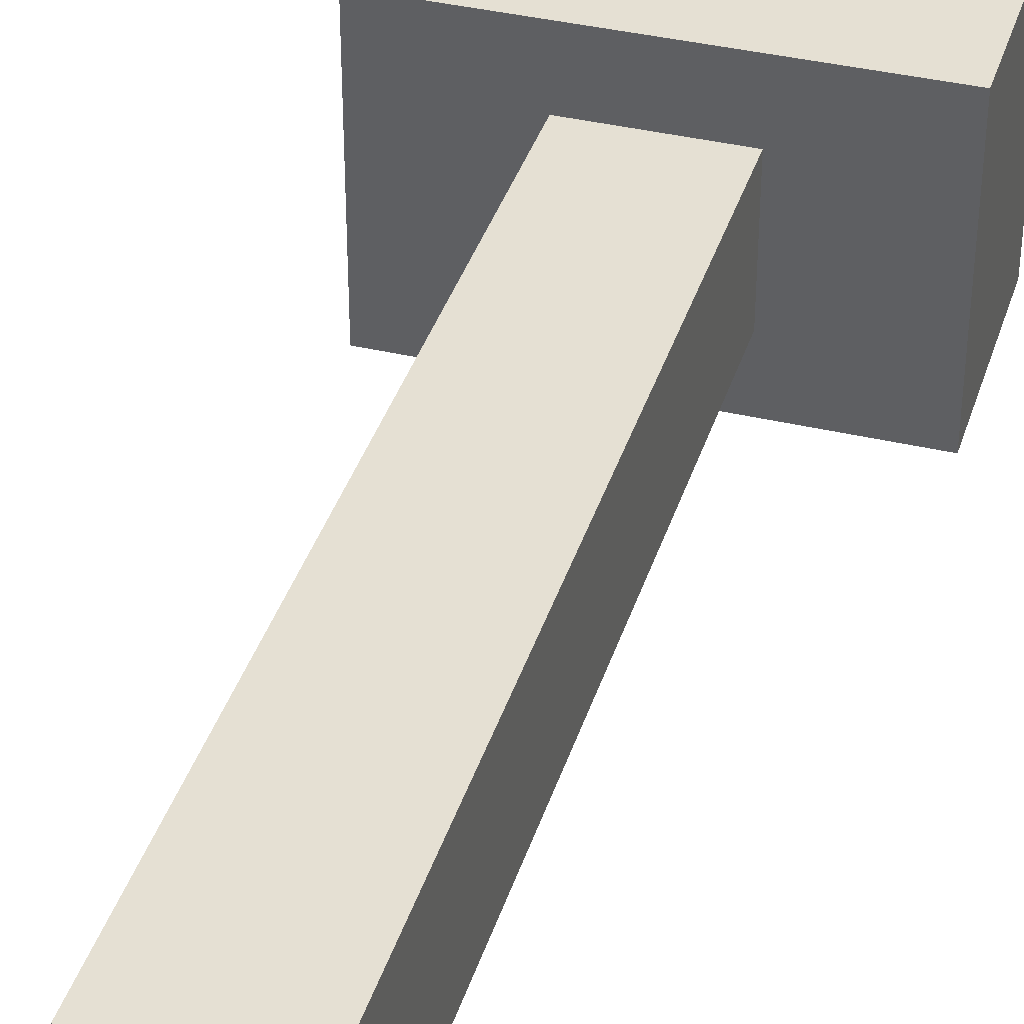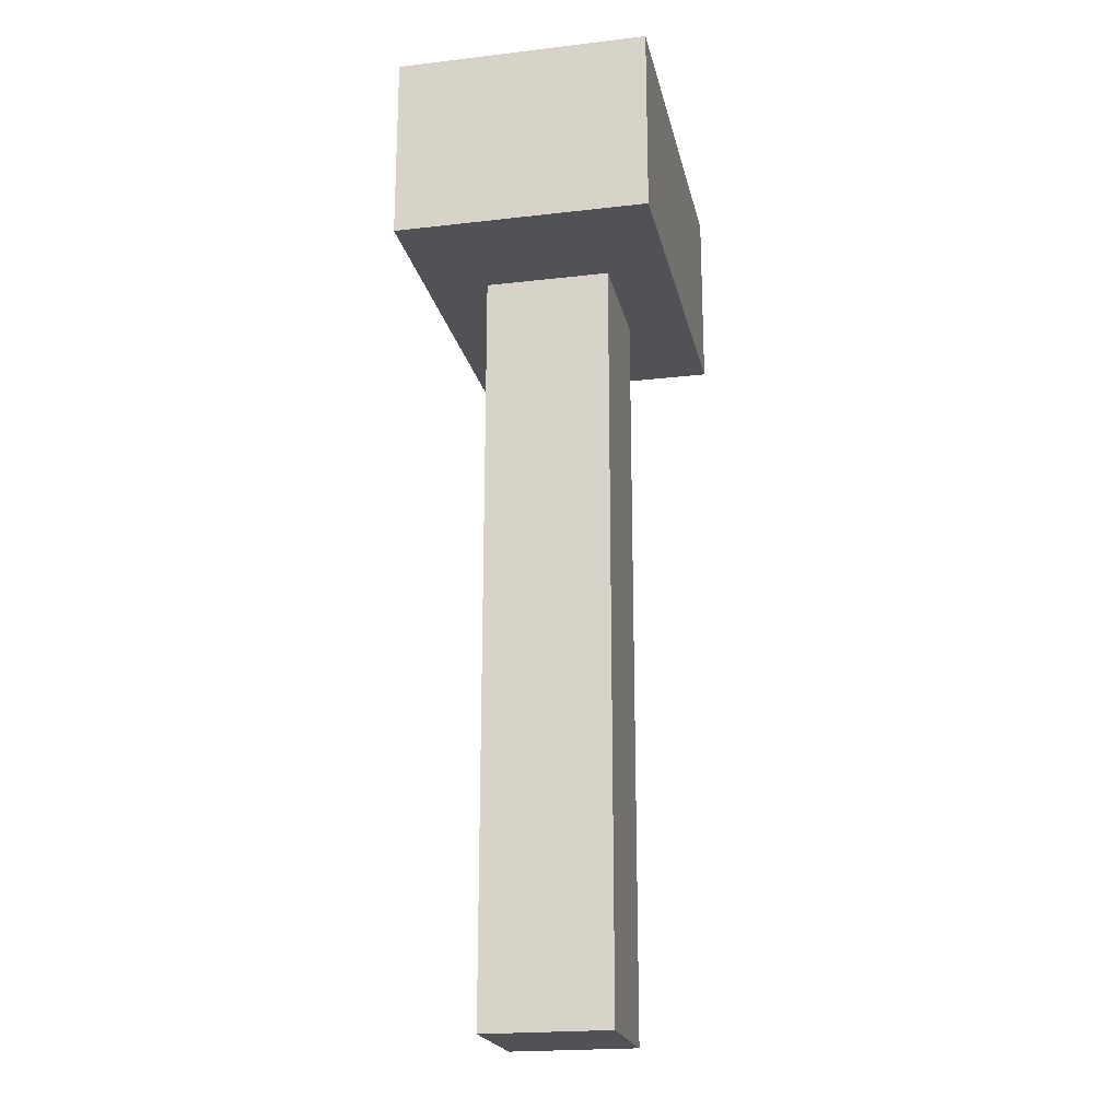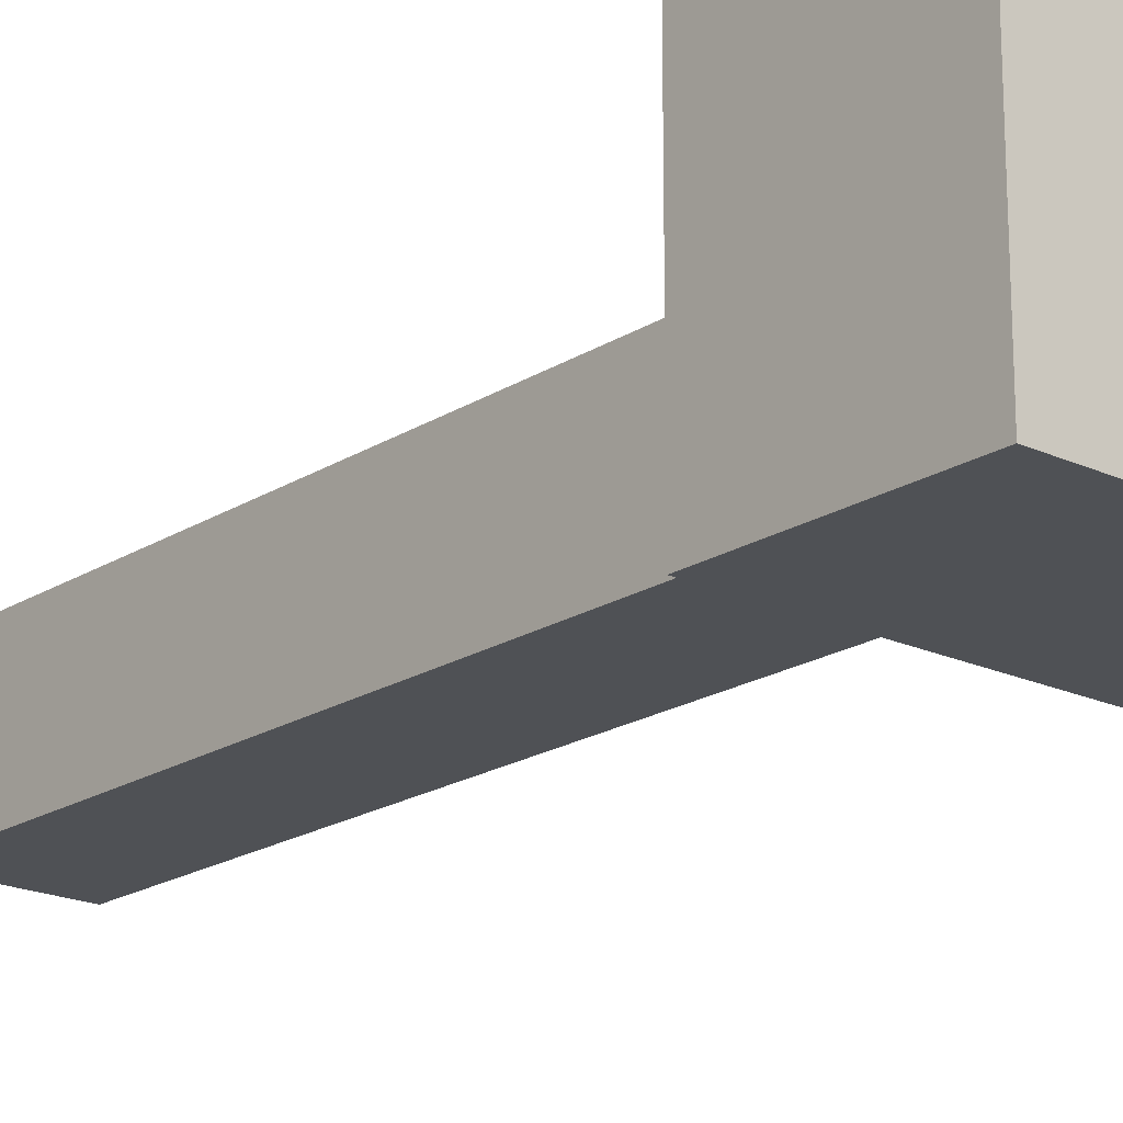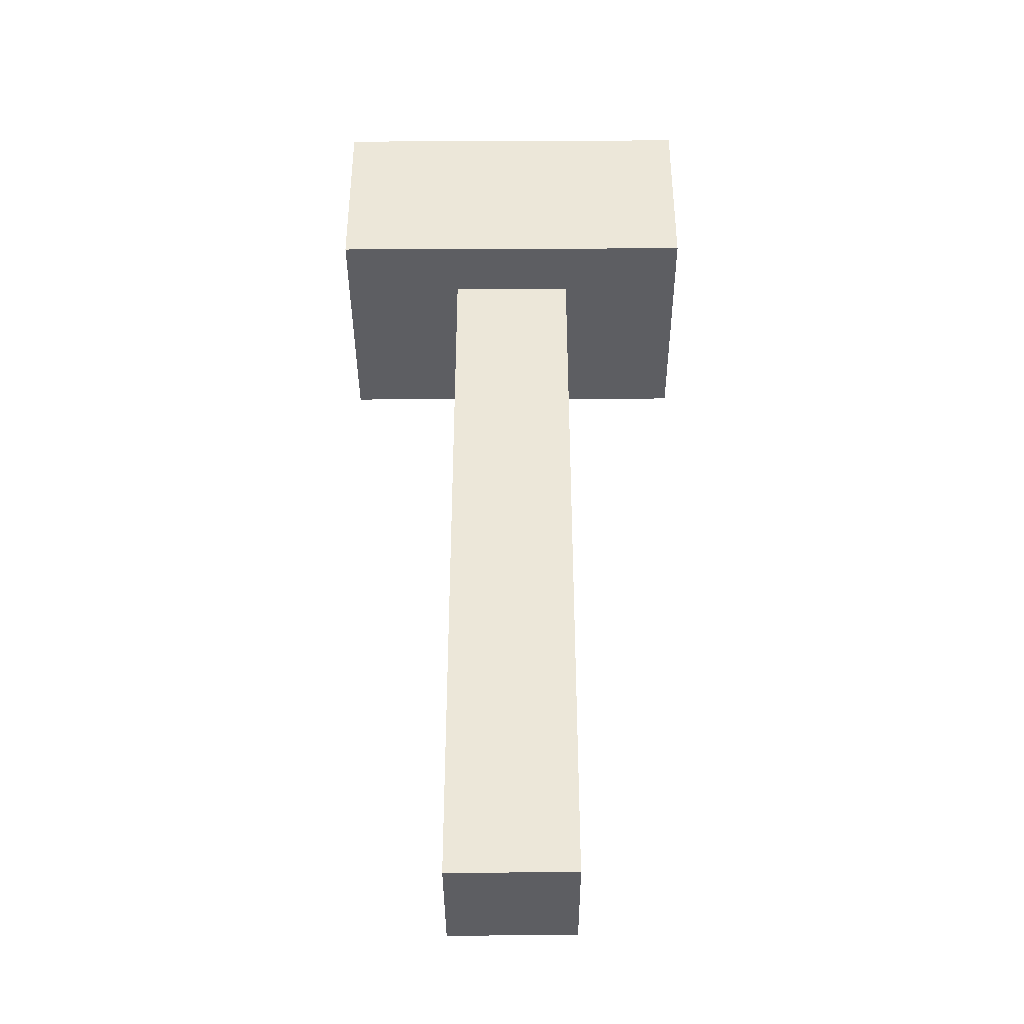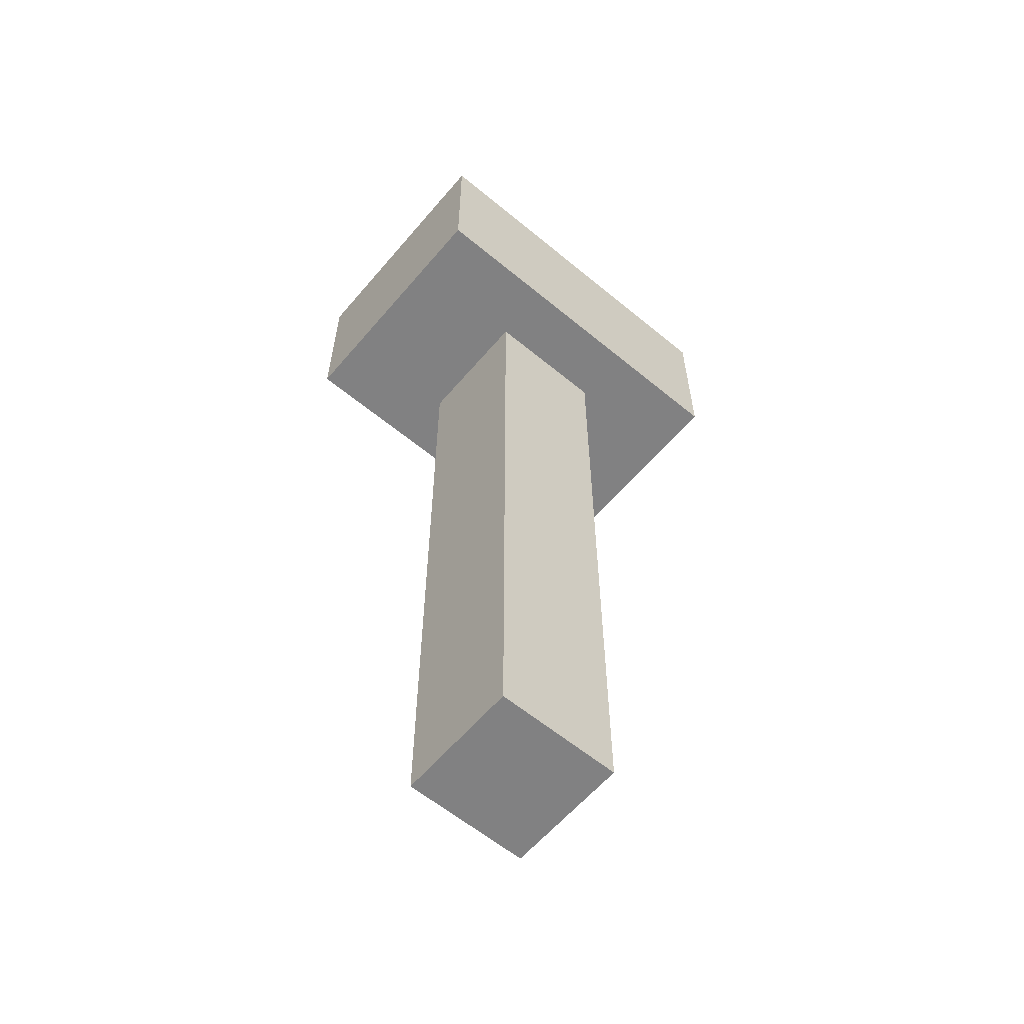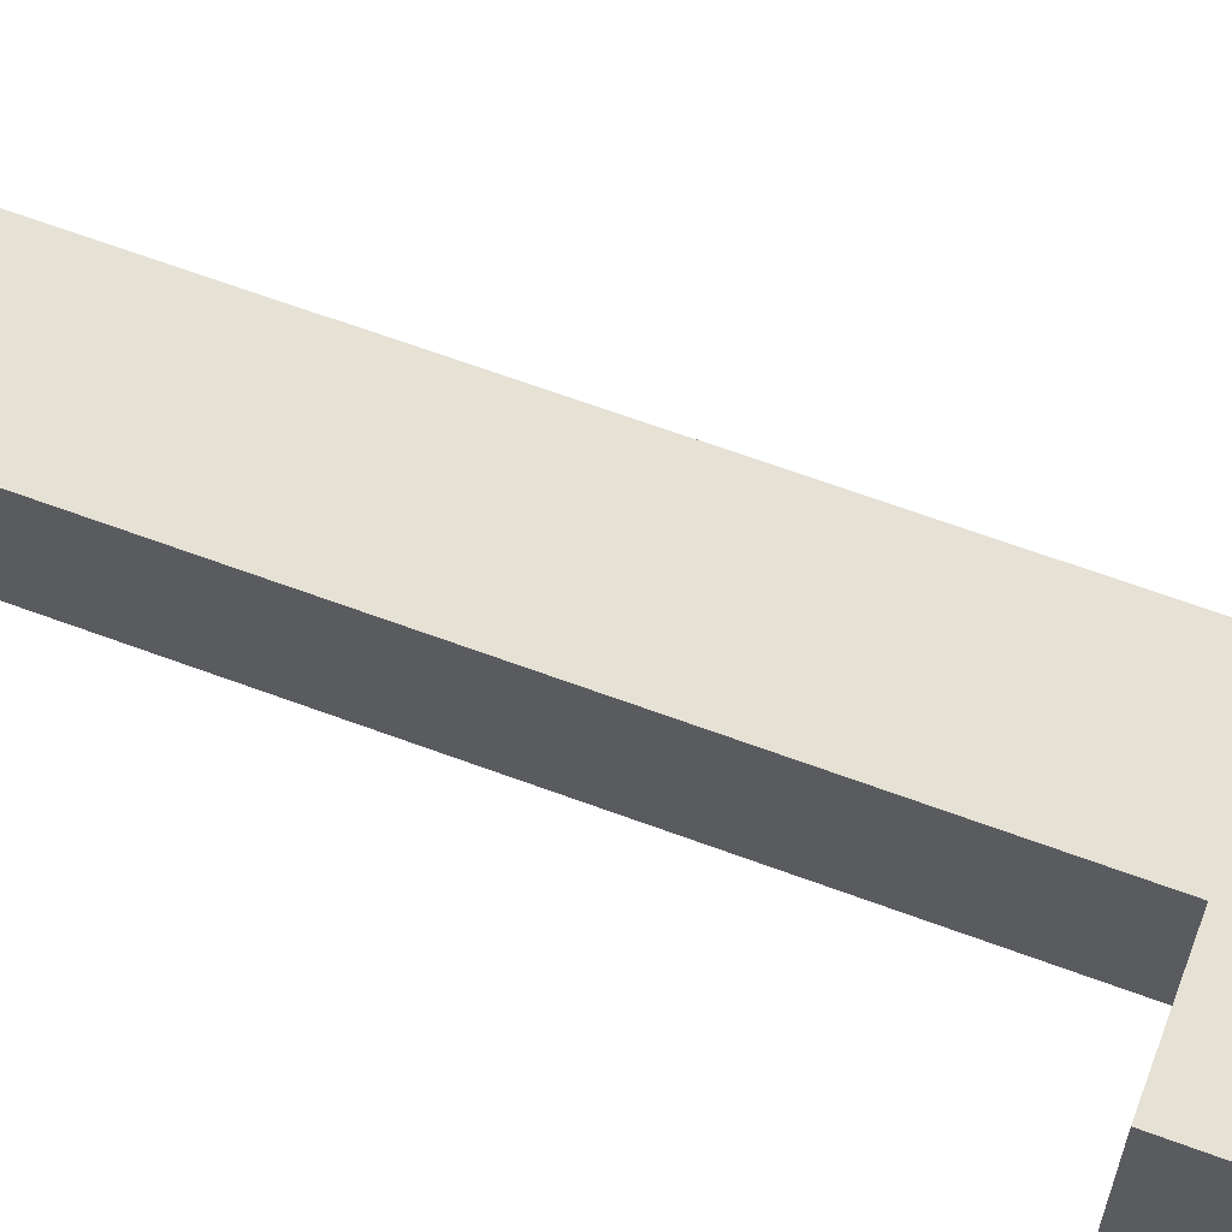
<metadata>
{"format":"obj","ext":"obj","renderer":"f3d","projection":"perspective","resolution":1024,"background":"white","views":[{"elev":38.1,"azim":-163.2,"up":"+Y"},{"elev":-20.8,"azim":101.9,"up":"+Z"},{"elev":-19.6,"azim":-40.7,"up":"+Y"},{"elev":-39.1,"azim":-179.7,"up":"+Z"},{"elev":-60.4,"azim":139.8,"up":"+Z"},{"elev":65.1,"azim":-69.5,"up":"+Y"}]}
</metadata>
<code>
g default
v -0.3 0.4 0.75
v -0.3 0 0.75
v -0.3 0 0.45
v -0.3 0.4 0.45
v -0.1 0.3 0.45
v -0.1 0.1 0.45
v -0.1 0.1 -0.75
v -0.1 0.3 -0.75
v 0.1 0.1 0.45
v 0.1 0.3 0.45
v 0.1 0.1 -0.75
v 0.1 0.3 -0.75
v 0.3 0 0.75
v 0.3 0.4 0.75
v 0.3 0 0.45
v 0.3 0.4 0.45
v 0.3 0 0.75
v -0.3 0 0.75
v -0.3 0.4 0.75
v 0.3 0.4 0.75
v -0.3 0 0.45
v -0.1 0.1 0.45
v -0.3 0.4 0.45
v -0.1 0.3 0.45
v 0.1 0.1 0.45
v 0.1 0.3 0.45
v 0.3 0 0.45
v 0.3 0.4 0.45
v -0.1 0.1 -0.75
v 0.1 0.1 -0.75
v -0.1 0.3 -0.75
v 0.1 0.3 -0.75
v -0.3 0 0.45
v -0.3 0 0.75
v 0.3 0 0.75
v 0.3 0 0.45
v -0.1 0.1 -0.75
v -0.1 0.1 0.45
v 0.1 0.1 0.45
v 0.1 0.1 -0.75
v -0.1 0.3 0.45
v -0.1 0.3 -0.75
v 0.1 0.3 0.45
v 0.1 0.3 -0.75
v -0.3 0.4 0.75
v -0.3 0.4 0.45
v 0.3 0.4 0.75
v 0.3 0.4 0.45
g default_0
f 3 2 1
f 3 1 4
f 7 6 5
f 7 5 8
f 11 10 9
f 11 12 10
f 15 14 13
f 15 16 14
f 19 18 17
f 19 17 20
f 23 22 21
f 23 24 22
f 22 25 21
f 23 26 24
f 25 27 21
f 26 27 25
f 23 28 26
f 26 28 27
f 31 30 29
f 31 32 30
f 35 34 33
f 35 33 36
f 39 38 37
f 39 37 40
f 43 42 41
f 43 44 42
f 47 46 45
f 47 48 46

</code>
